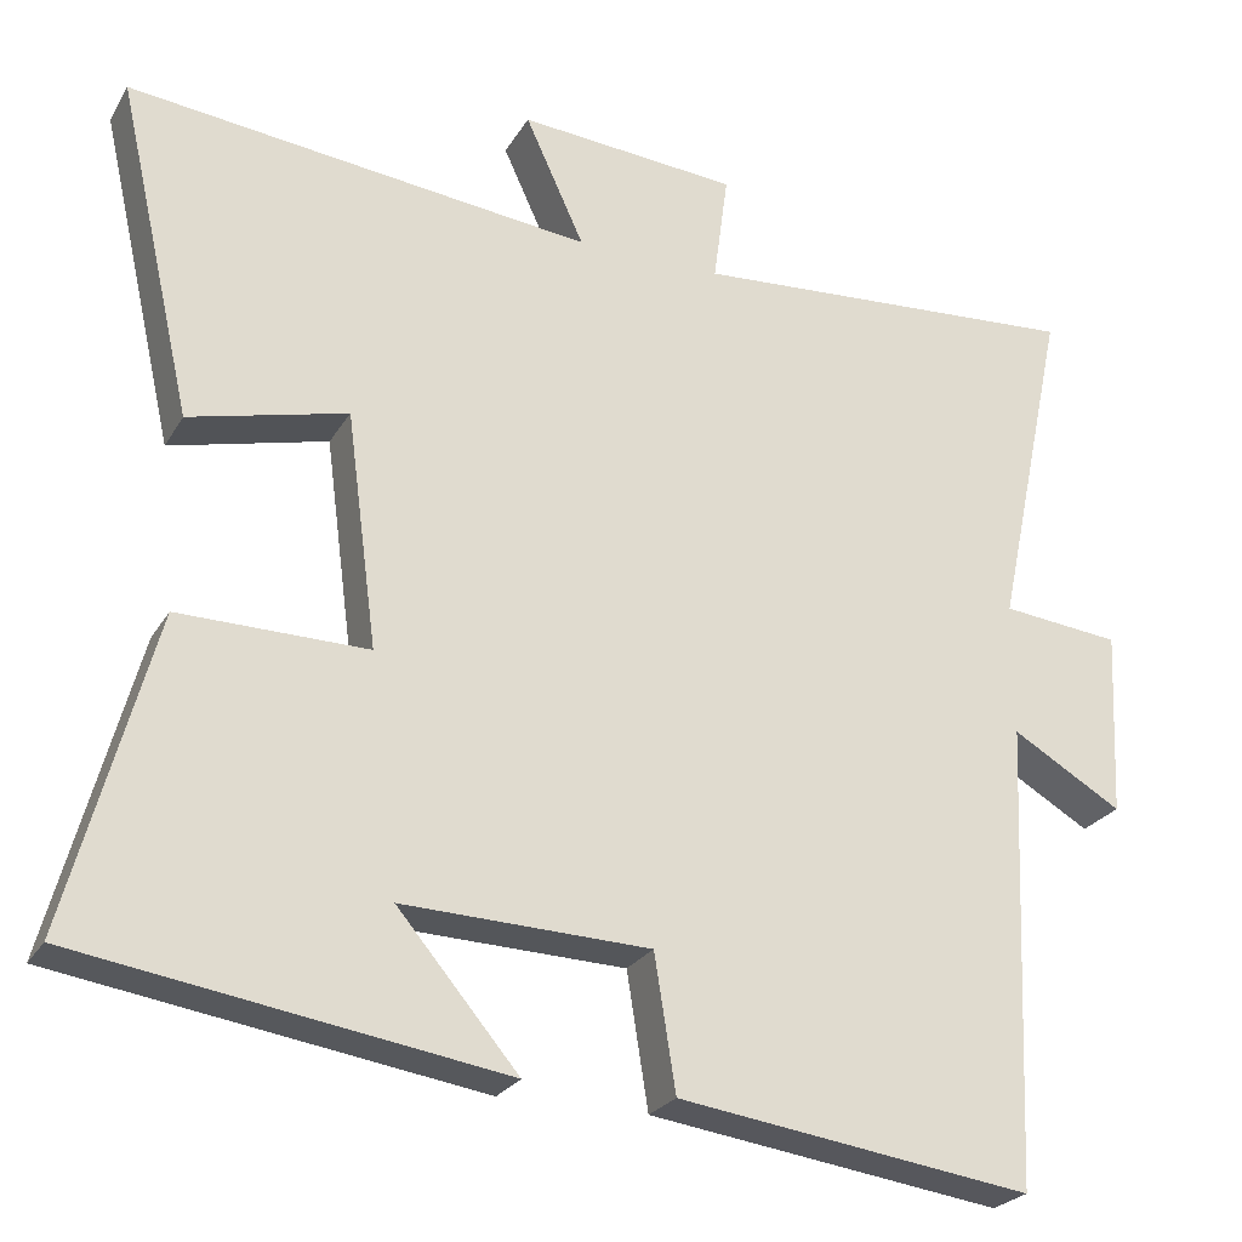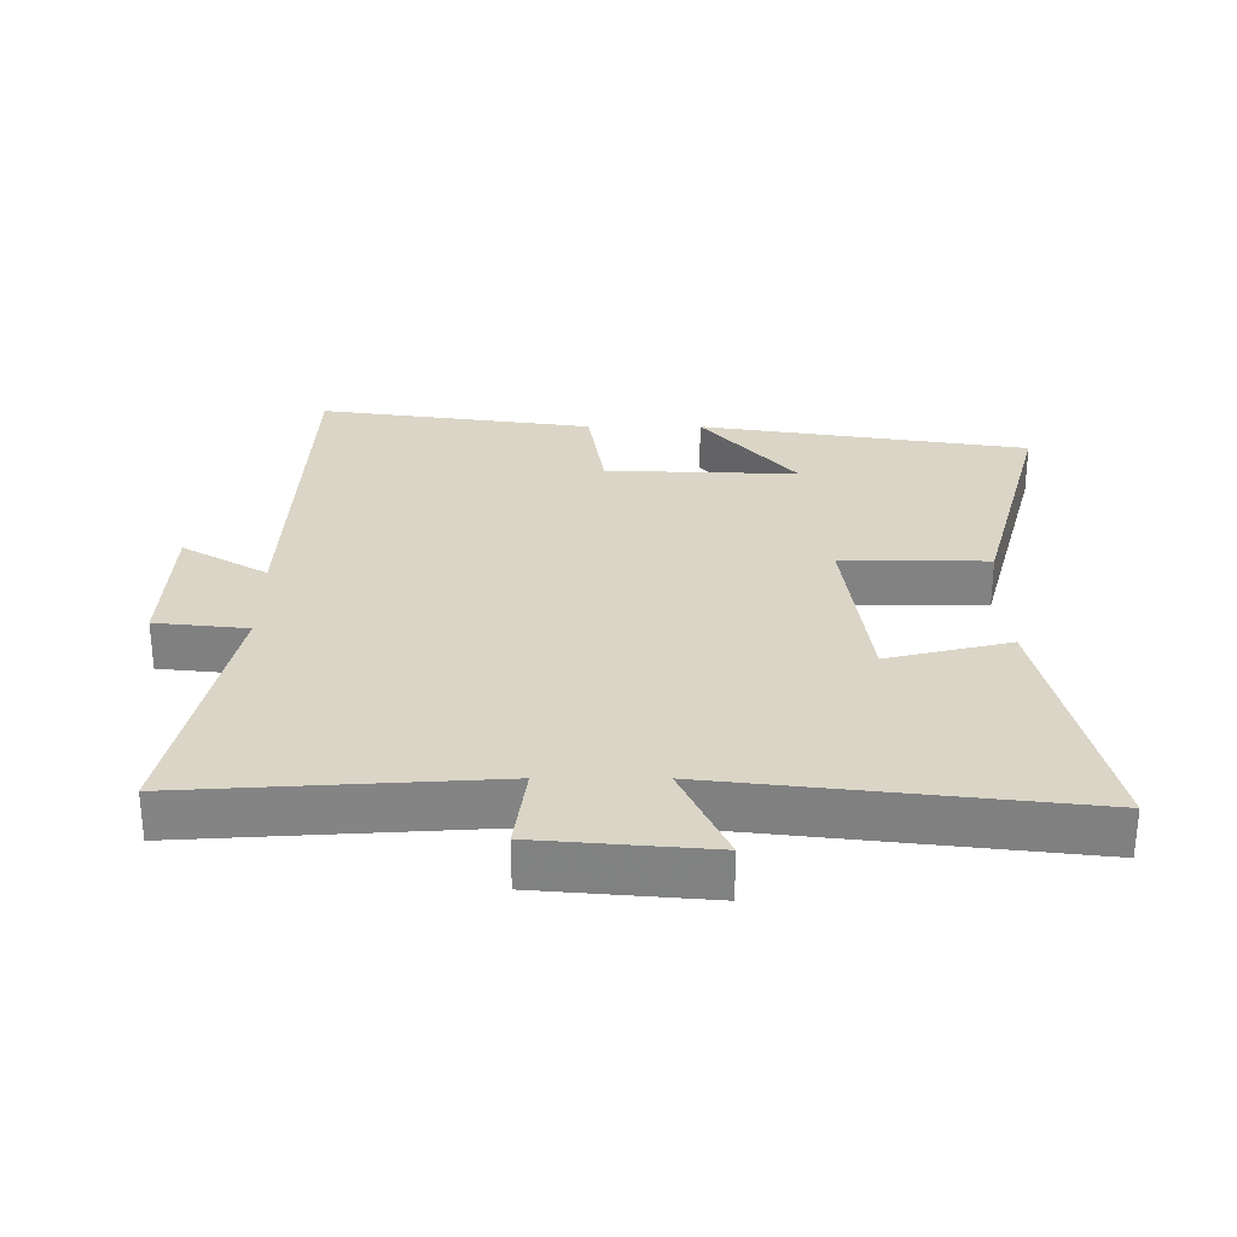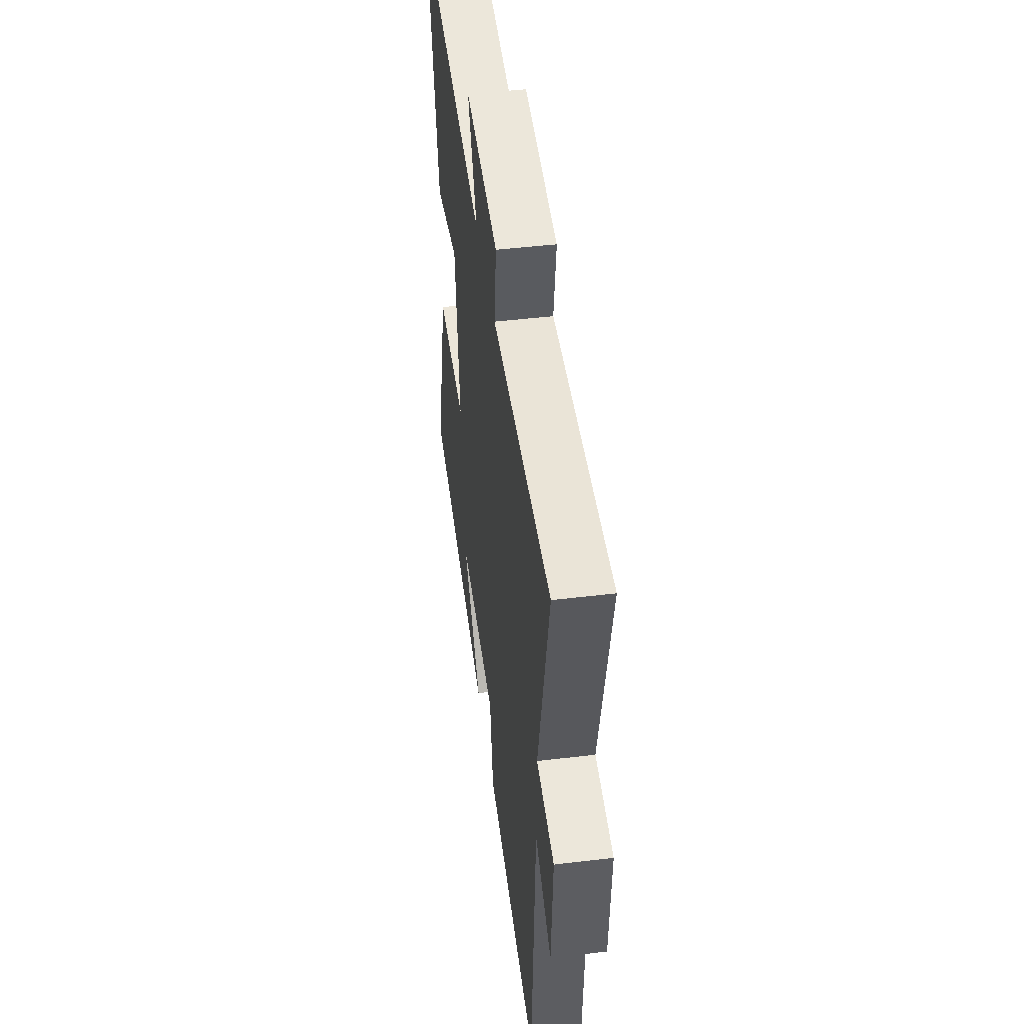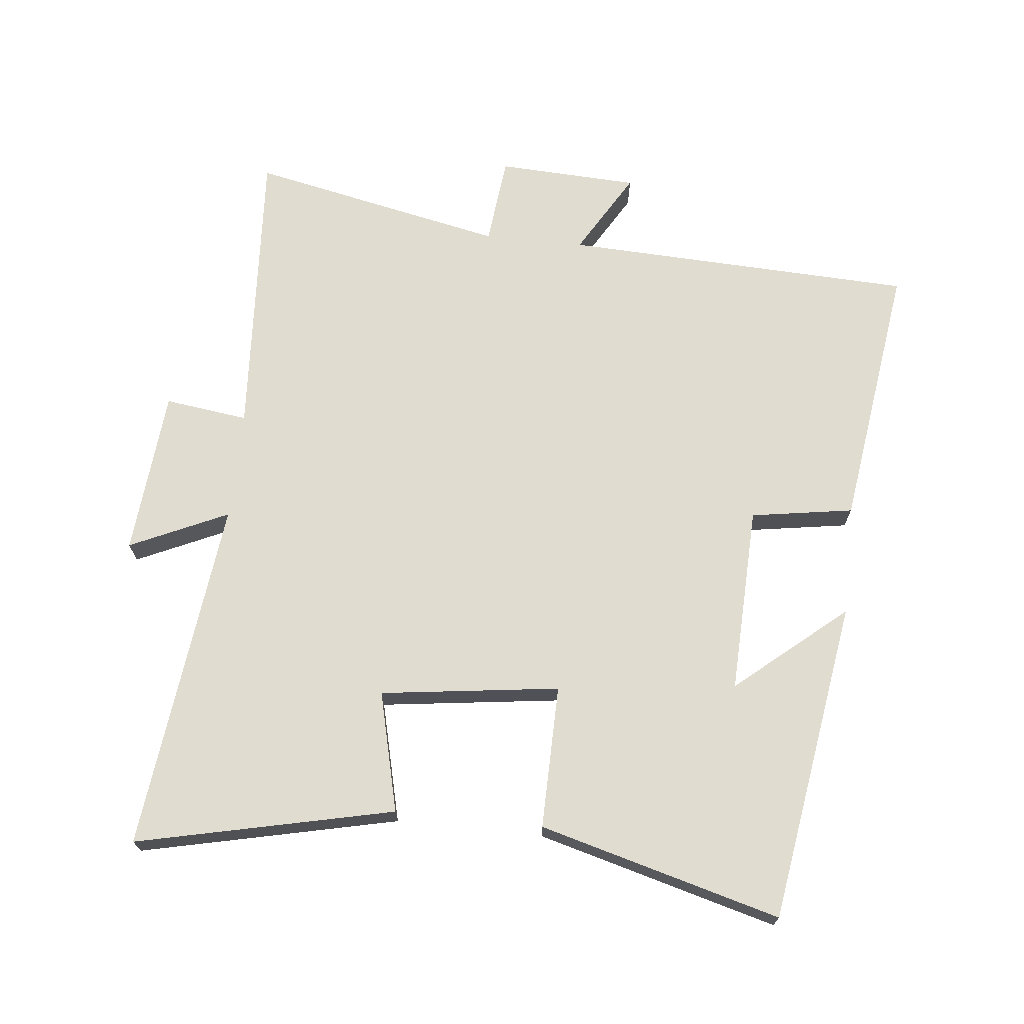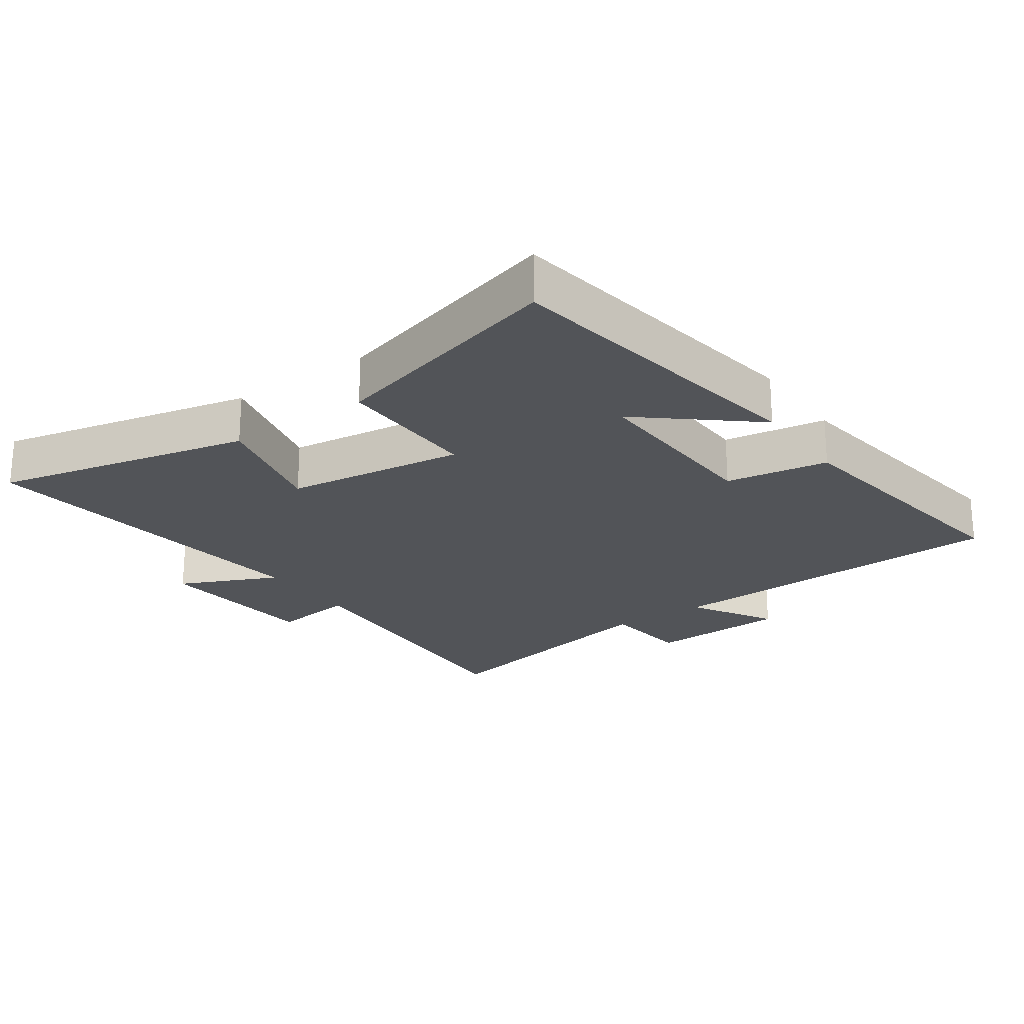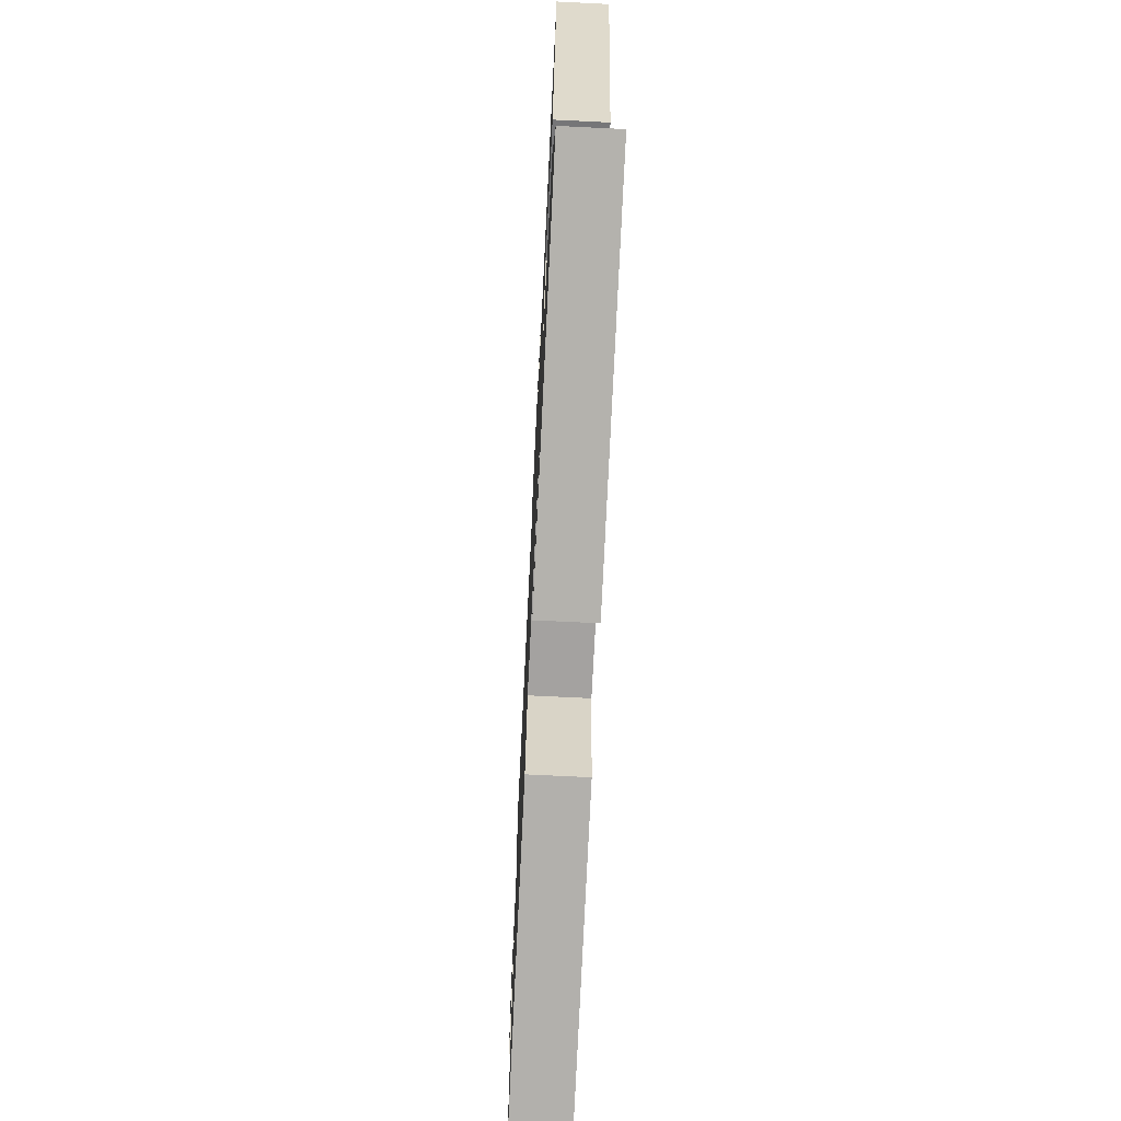
<metadata>
{"format":"obj","ext":"obj","renderer":"f3d","projection":"perspective","resolution":1024,"background":"white","views":[{"elev":-24.8,"azim":156.2,"up":"+Z"},{"elev":29.0,"azim":0.1,"up":"+Y"},{"elev":47.8,"azim":-97.7,"up":"+Z"},{"elev":69.5,"azim":96.0,"up":"+Y"},{"elev":-22.8,"azim":125.1,"up":"+Y"},{"elev":-70.7,"azim":87.2,"up":"+Z"}]}
</metadata>
<code>
v -0.582 0.07 0.529
v -0.124 0.07 0.5
v -0.141 0.07 0.628
v 0.115 0.07 0.65
v 0.046 0.07 0.5
v 0.588 0.07 0.563
v 0.5 0.07 0.171
v 0.316 0.07 0.216
v 0.28 0.07 -0.058
v 0.5 0.07 -0.055
v 0.6 0.07 -0.423
v 0.106 0.07 -0.5
v 0.247 0.07 -0.333
v -0.041 0.07 -0.343
v -0.066 0.07 -0.5
v -0.478 0.07 -0.558
v -0.5 0.07 -0.019
v -0.628 0.07 -0.094
v -0.638 0.07 0.122
v -0.5 0.07 0.137
v -0.582 0 0.529
v -0.124 0 0.5
v -0.141 0 0.628
v 0.115 0 0.65
v 0.046 0 0.5
v 0.588 0 0.563
v 0.5 0 0.171
v 0.316 0 0.216
v 0.28 0 -0.058
v 0.5 0 -0.055
v 0.6 0 -0.423
v 0.106 0 -0.5
v 0.247 0 -0.333
v -0.041 0 -0.343
v -0.066 0 -0.5
v -0.478 0 -0.558
v -0.5 0 -0.019
v -0.628 0 -0.094
v -0.638 0 0.122
v -0.5 0 0.137
f 17 18 19 20
f 16 17 20
f 15 16 20
f 14 15 20
f 20 1 2
f 14 20 2
f 13 14 2
f 10 11 12 13
f 9 10 13
f 9 13 2 3
f 8 9 3
f 5 6 7 8
f 5 8 3
f 3 4 5
f 40 39 38 37
f 40 37 36
f 40 36 35
f 40 35 34
f 22 21 40
f 22 40 34
f 22 34 33
f 33 32 31 30
f 33 30 29
f 23 22 33 29
f 23 29 28
f 28 27 26 25
f 23 28 25
f 25 24 23
f 1 21 22 2
f 2 22 23 3
f 3 23 24 4
f 4 24 25 5
f 5 25 26 6
f 6 26 27 7
f 7 27 28 8
f 8 28 29 9
f 9 29 30 10
f 10 30 31 11
f 11 31 32 12
f 12 32 33 13
f 13 33 34 14
f 14 34 35 15
f 15 35 36 16
f 16 36 37 17
f 17 37 38 18
f 18 38 39 19
f 19 39 40 20
f 20 40 21 1

</code>
